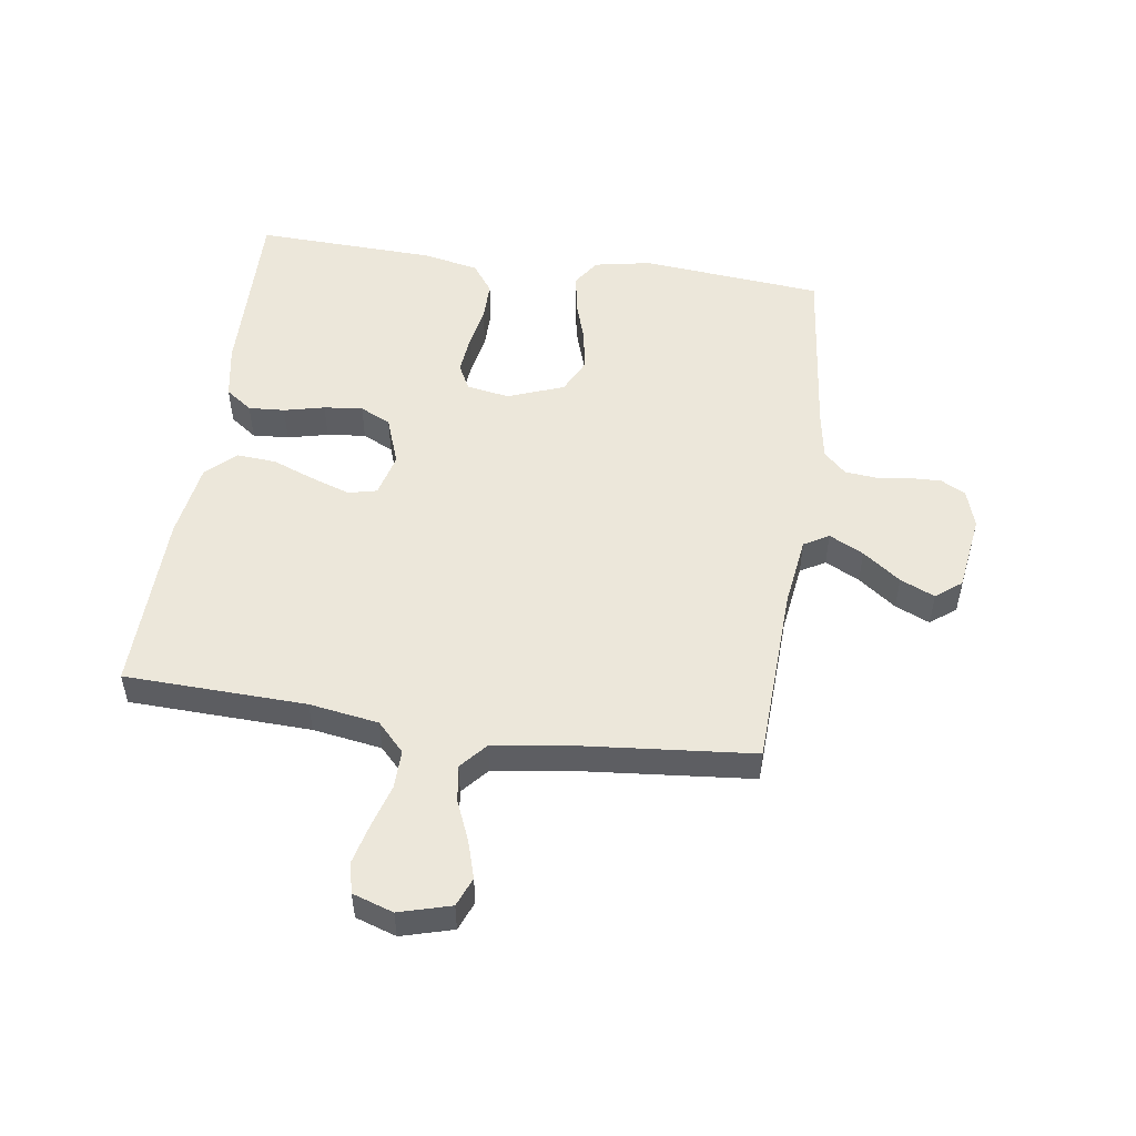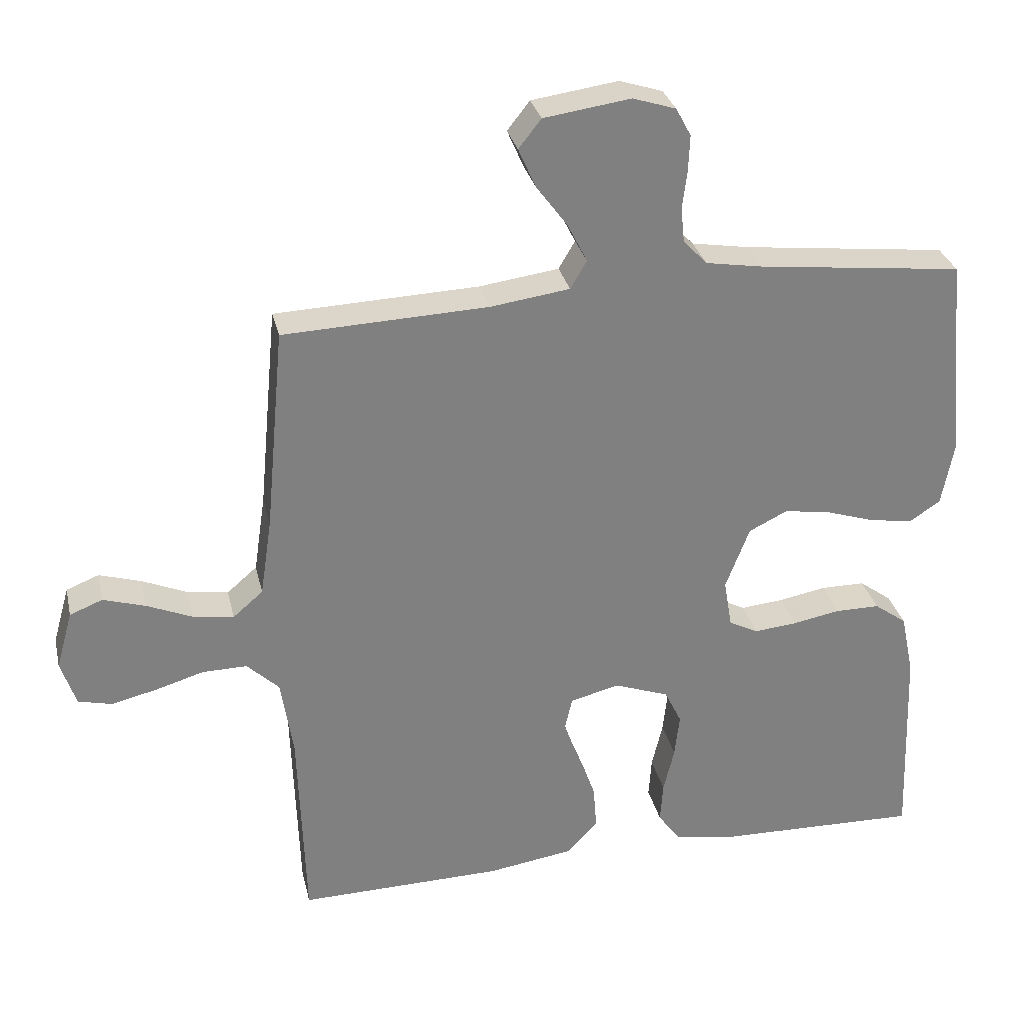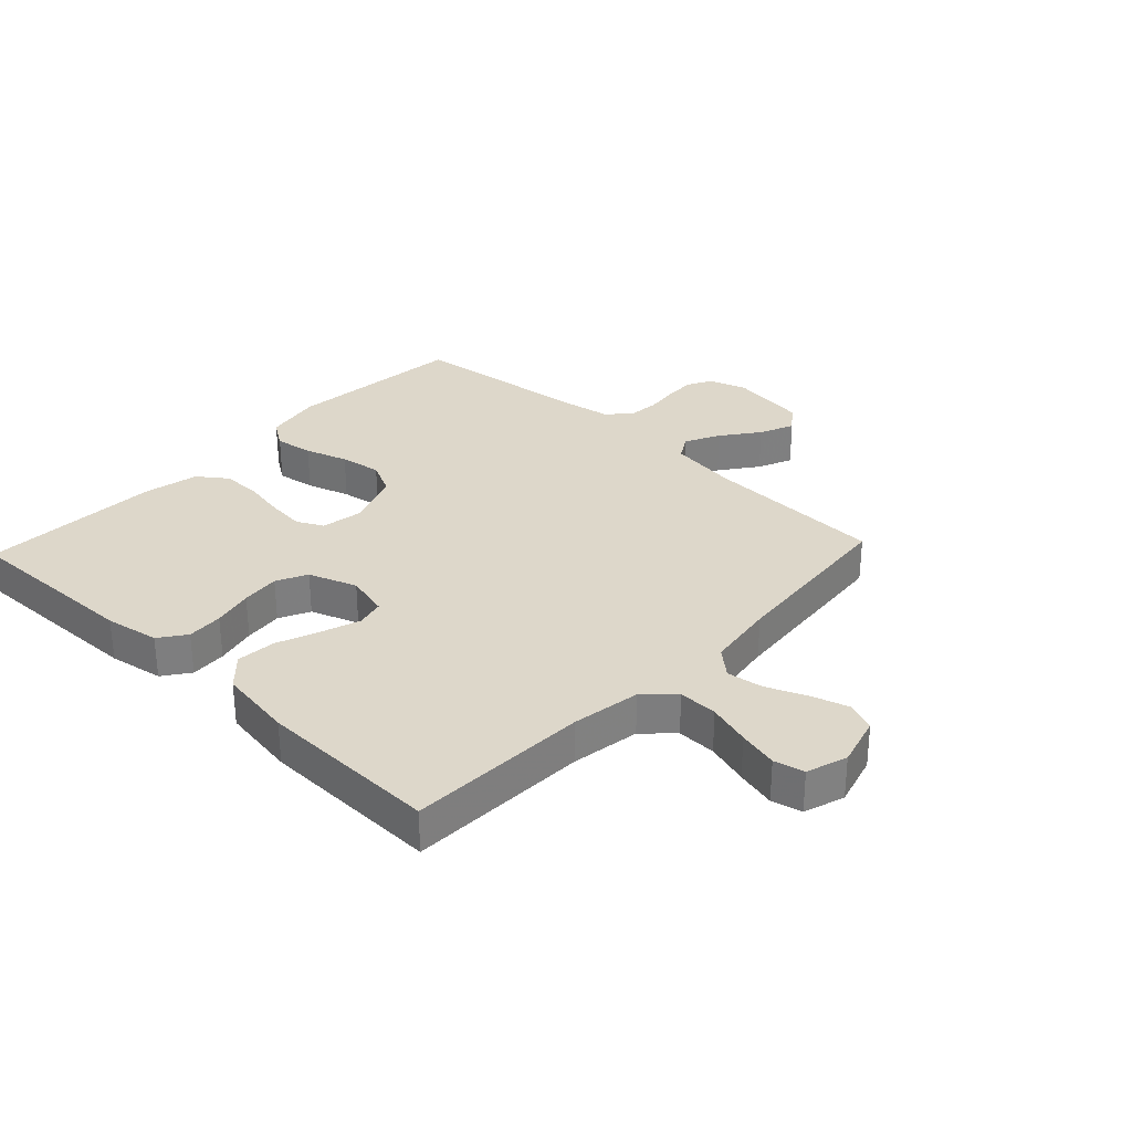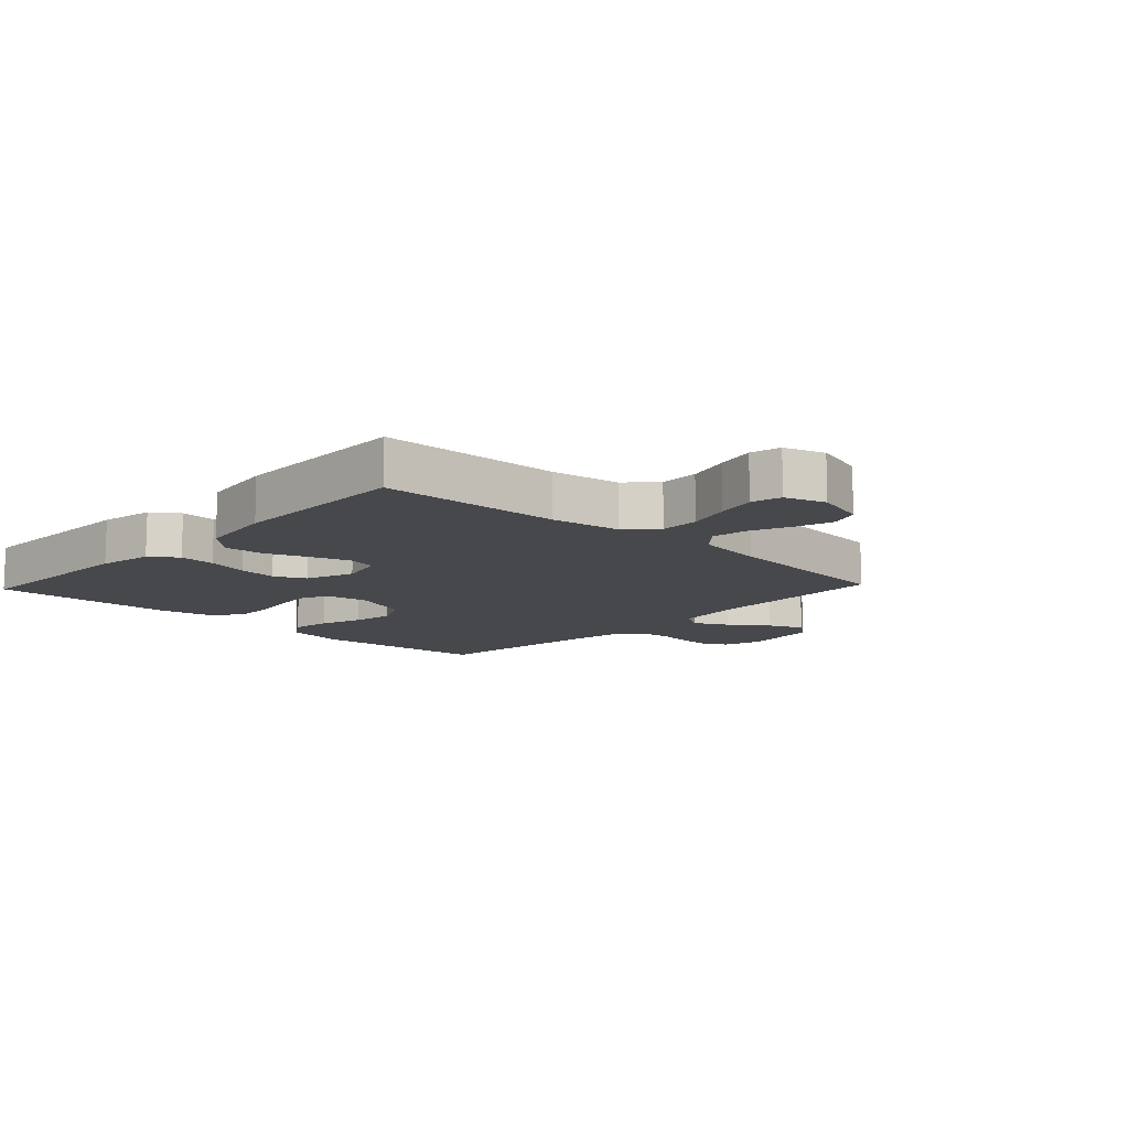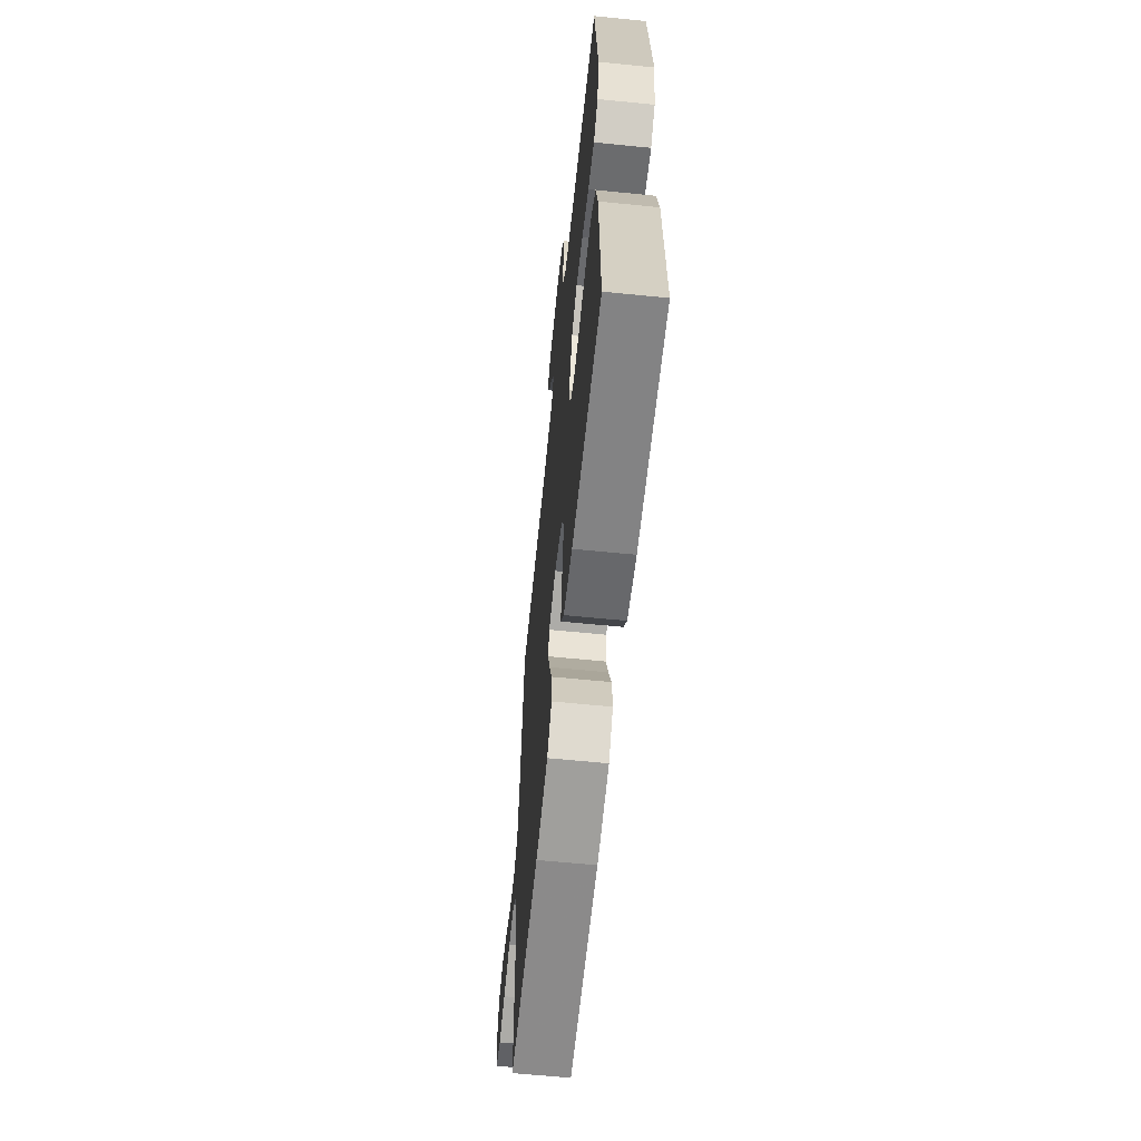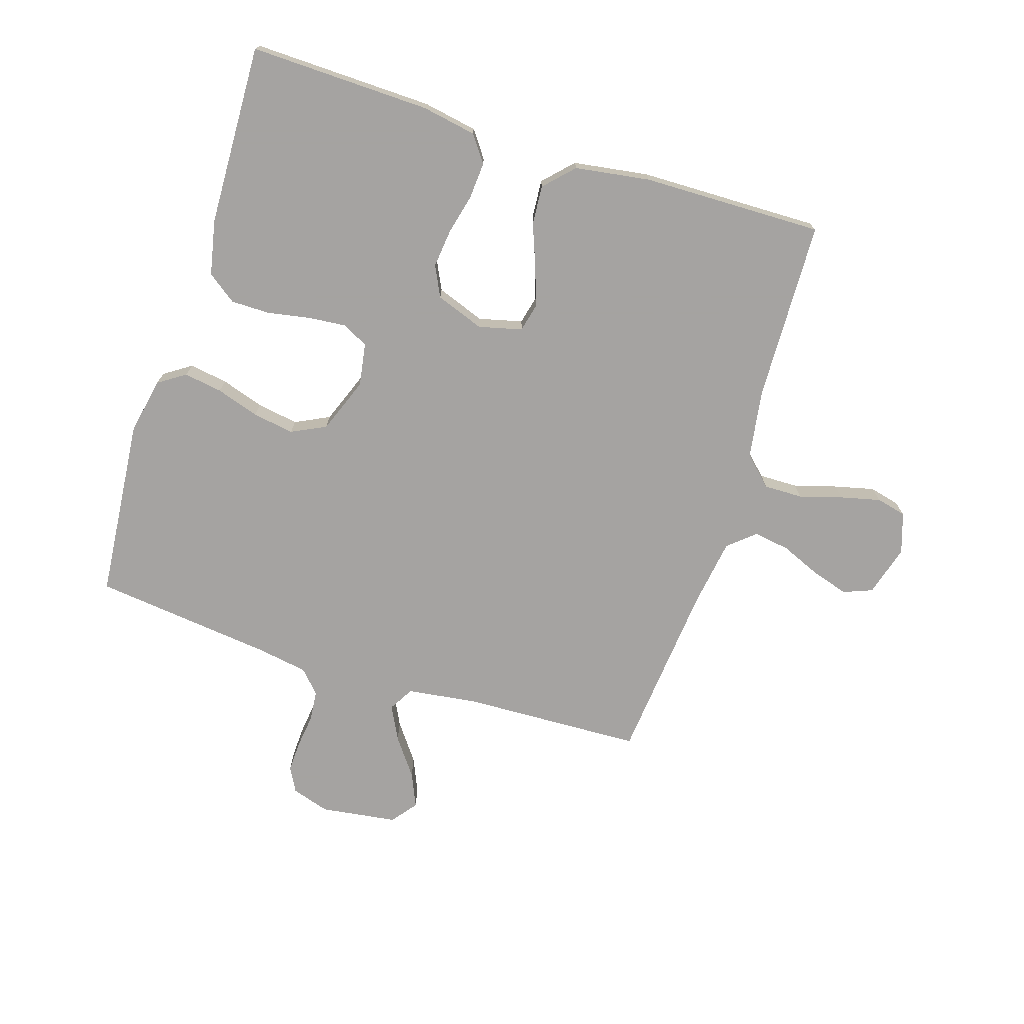
<metadata>
{"format":"obj","ext":"obj","renderer":"f3d","projection":"perspective","resolution":1024,"background":"white","views":[{"elev":51.7,"azim":-81.7,"up":"+Y"},{"elev":30.2,"azim":-12.7,"up":"+Z"},{"elev":30.9,"azim":-136.7,"up":"+Y"},{"elev":-11.4,"azim":-133.3,"up":"+Y"},{"elev":-62.5,"azim":84.2,"up":"+Z"},{"elev":-73.1,"azim":162.3,"up":"+Y"}]}
</metadata>
<code>
v -0.5 0.07 0.5
v -0.2 0.07 0.512
v -0.084 0.07 0.528
v -0.06 0.07 0.569
v -0.089 0.07 0.626
v -0.135 0.07 0.688
v -0.16 0.07 0.745
v -0.127 0.07 0.787
v 0 0.07 0.805
v 0.063 0.07 0.785
v 0.085 0.07 0.744
v 0.083 0.07 0.692
v 0.076 0.07 0.636
v 0.081 0.07 0.585
v 0.116 0.07 0.548
v 0.2 0.07 0.534
v 0.5 0.07 0.5
v 0.528 0.07 0.2
v 0.51 0.07 0.106
v 0.465 0.07 0.076
v 0.401 0.07 0.086
v 0.33 0.07 0.109
v 0.261 0.07 0.12
v 0.204 0.07 0.092
v 0.169 0.07 0
v 0.181 0.07 -0.071
v 0.224 0.07 -0.093
v 0.287 0.07 -0.087
v 0.357 0.07 -0.074
v 0.422 0.07 -0.074
v 0.47 0.07 -0.109
v 0.489 0.07 -0.2
v 0.5 0.07 -0.5
v 0.2 0.07 -0.493
v 0.11 0.07 -0.477
v 0.078 0.07 -0.433
v 0.082 0.07 -0.373
v 0.098 0.07 -0.306
v 0.105 0.07 -0.242
v 0.08 0.07 -0.191
v 0 0.07 -0.162
v -0.072 0.07 -0.18
v -0.083 0.07 -0.227
v -0.061 0.07 -0.292
v -0.034 0.07 -0.362
v -0.029 0.07 -0.427
v -0.075 0.07 -0.475
v -0.2 0.07 -0.494
v -0.5 0.07 -0.5
v -0.51 0.07 -0.2
v -0.528 0.07 -0.086
v -0.575 0.07 -0.041
v -0.64 0.07 -0.042
v -0.711 0.07 -0.063
v -0.777 0.07 -0.079
v -0.827 0.07 -0.067
v -0.849 0.07 0
v -0.825 0.07 0.085
v -0.777 0.07 0.104
v -0.715 0.07 0.085
v -0.649 0.07 0.057
v -0.589 0.07 0.048
v -0.545 0.07 0.086
v -0.528 0.07 0.2
v -0.5 0 0.5
v -0.2 0 0.512
v -0.084 0 0.528
v -0.06 0 0.569
v -0.089 0 0.626
v -0.135 0 0.688
v -0.16 0 0.745
v -0.127 0 0.787
v 0 0 0.805
v 0.063 0 0.785
v 0.085 0 0.744
v 0.083 0 0.692
v 0.076 0 0.636
v 0.081 0 0.585
v 0.116 0 0.548
v 0.2 0 0.534
v 0.5 0 0.5
v 0.528 0 0.2
v 0.51 0 0.106
v 0.465 0 0.076
v 0.401 0 0.086
v 0.33 0 0.109
v 0.261 0 0.12
v 0.204 0 0.092
v 0.169 0 0
v 0.181 0 -0.071
v 0.224 0 -0.093
v 0.287 0 -0.087
v 0.357 0 -0.074
v 0.422 0 -0.074
v 0.47 0 -0.109
v 0.489 0 -0.2
v 0.5 0 -0.5
v 0.2 0 -0.493
v 0.11 0 -0.477
v 0.078 0 -0.433
v 0.082 0 -0.373
v 0.098 0 -0.306
v 0.105 0 -0.242
v 0.08 0 -0.191
v 0 0 -0.162
v -0.072 0 -0.18
v -0.083 0 -0.227
v -0.061 0 -0.292
v -0.034 0 -0.362
v -0.029 0 -0.427
v -0.075 0 -0.475
v -0.2 0 -0.494
v -0.5 0 -0.5
v -0.51 0 -0.2
v -0.528 0 -0.086
v -0.575 0 -0.041
v -0.64 0 -0.042
v -0.711 0 -0.063
v -0.777 0 -0.079
v -0.827 0 -0.067
v -0.849 0 0
v -0.825 0 0.085
v -0.777 0 0.104
v -0.715 0 0.085
v -0.649 0 0.057
v -0.589 0 0.048
v -0.545 0 0.086
v -0.528 0 0.2
f 59 60 61
f 58 59 61
f 57 58 61
f 56 57 61
f 55 56 61
f 54 55 61
f 53 54 61
f 52 53 61 62
f 51 52 62 63
f 48 49 50
f 47 48 50
f 46 47 50
f 45 46 50
f 44 45 50
f 51 63 64
f 50 51 64
f 44 50 64
f 43 44 64
f 36 37 38
f 35 36 38
f 34 35 38
f 33 34 38
f 32 33 38
f 31 32 38
f 30 31 38
f 29 30 38
f 28 29 38
f 27 28 38 39
f 26 27 39 40
f 20 21 22
f 19 20 22
f 18 19 22
f 17 18 22
f 16 17 22
f 15 16 22 23
f 14 15 23 24
f 11 12 13
f 10 11 13
f 9 10 13
f 8 9 13
f 7 8 13
f 6 7 13
f 5 6 13
f 4 5 13 14
f 14 24 25
f 4 14 25
f 3 4 25
f 64 1 2
f 43 64 2
f 42 43 2
f 26 40 41
f 26 41 42
f 25 26 42
f 3 25 42
f 2 3 42
f 125 124 123
f 125 123 122
f 125 122 121
f 125 121 120
f 125 120 119
f 125 119 118
f 125 118 117
f 126 125 117 116
f 127 126 116 115
f 114 113 112
f 114 112 111
f 114 111 110
f 114 110 109
f 114 109 108
f 128 127 115
f 128 115 114
f 128 114 108
f 128 108 107
f 102 101 100
f 102 100 99
f 102 99 98
f 102 98 97
f 102 97 96
f 102 96 95
f 102 95 94
f 102 94 93
f 102 93 92
f 103 102 92 91
f 104 103 91 90
f 86 85 84
f 86 84 83
f 86 83 82
f 86 82 81
f 86 81 80
f 87 86 80 79
f 88 87 79 78
f 77 76 75
f 77 75 74
f 77 74 73
f 77 73 72
f 77 72 71
f 77 71 70
f 77 70 69
f 78 77 69 68
f 89 88 78
f 89 78 68
f 89 68 67
f 66 65 128
f 66 128 107
f 66 107 106
f 105 104 90
f 106 105 90
f 106 90 89
f 106 89 67
f 106 67 66
f 1 65 66 2
f 2 66 67 3
f 3 67 68 4
f 4 68 69 5
f 5 69 70 6
f 6 70 71 7
f 7 71 72 8
f 8 72 73 9
f 9 73 74 10
f 10 74 75 11
f 11 75 76 12
f 12 76 77 13
f 13 77 78 14
f 14 78 79 15
f 15 79 80 16
f 16 80 81 17
f 17 81 82 18
f 18 82 83 19
f 19 83 84 20
f 20 84 85 21
f 21 85 86 22
f 22 86 87 23
f 23 87 88 24
f 24 88 89 25
f 25 89 90 26
f 26 90 91 27
f 27 91 92 28
f 28 92 93 29
f 29 93 94 30
f 30 94 95 31
f 31 95 96 32
f 32 96 97 33
f 33 97 98 34
f 34 98 99 35
f 35 99 100 36
f 36 100 101 37
f 37 101 102 38
f 38 102 103 39
f 39 103 104 40
f 40 104 105 41
f 41 105 106 42
f 42 106 107 43
f 43 107 108 44
f 44 108 109 45
f 45 109 110 46
f 46 110 111 47
f 47 111 112 48
f 48 112 113 49
f 49 113 114 50
f 50 114 115 51
f 51 115 116 52
f 52 116 117 53
f 53 117 118 54
f 54 118 119 55
f 55 119 120 56
f 56 120 121 57
f 57 121 122 58
f 58 122 123 59
f 59 123 124 60
f 60 124 125 61
f 61 125 126 62
f 62 126 127 63
f 63 127 128 64
f 64 128 65 1

</code>
